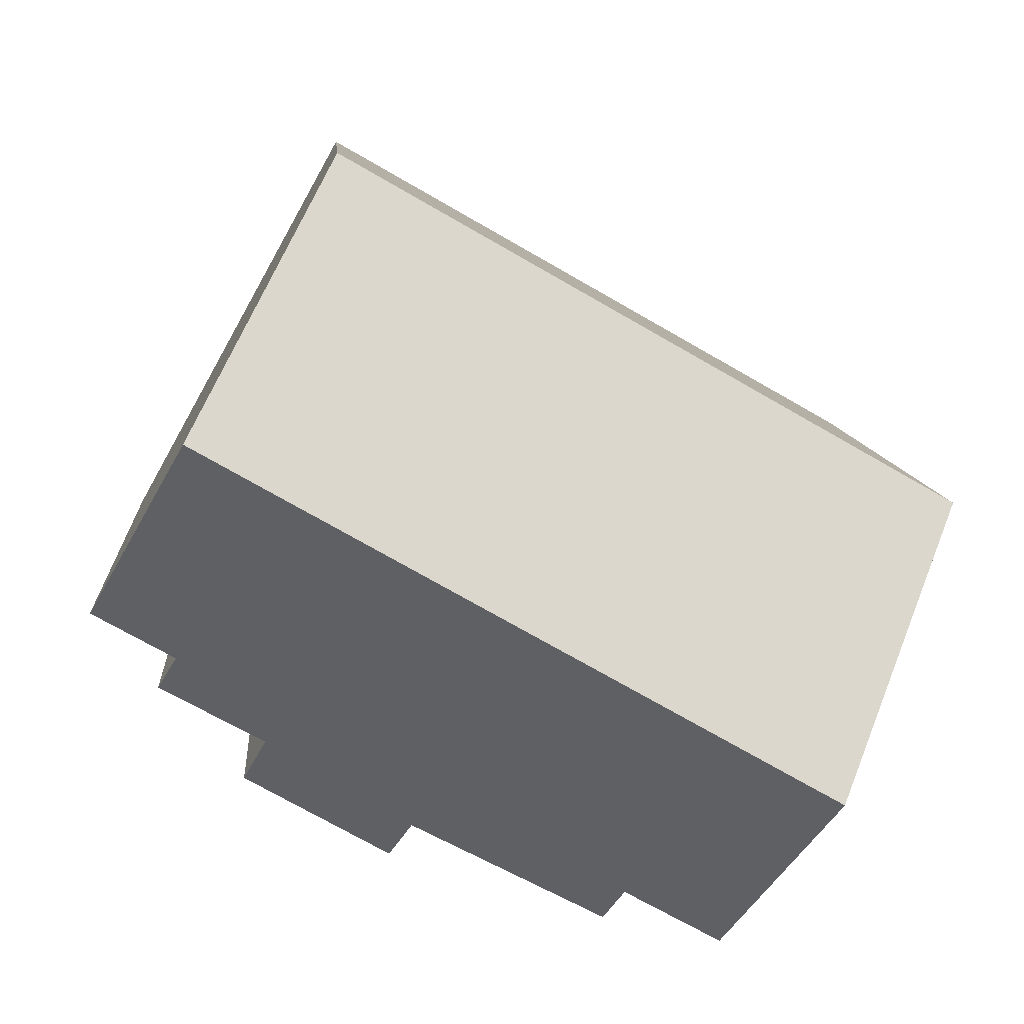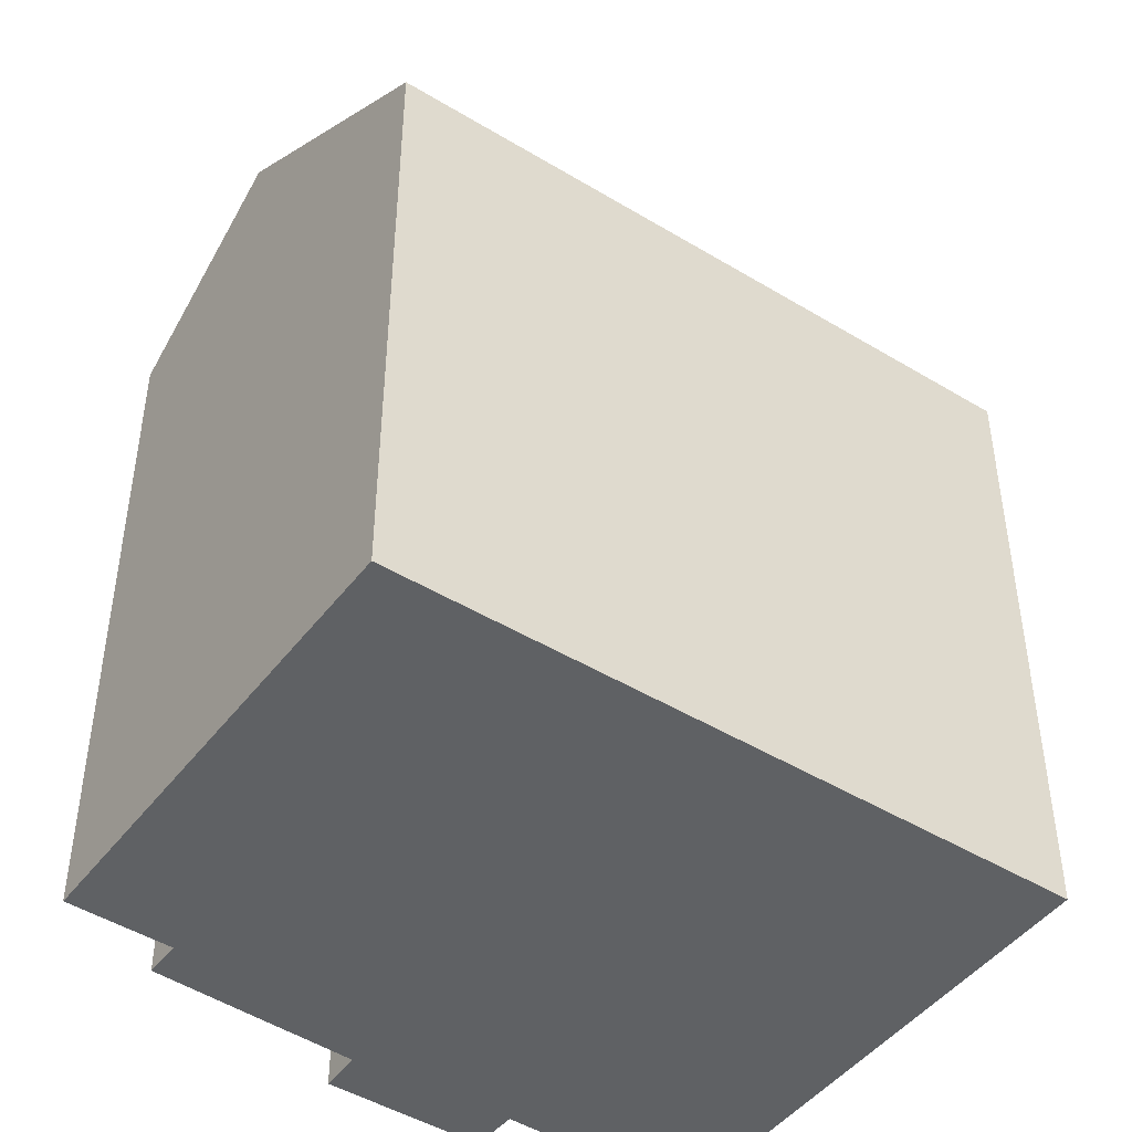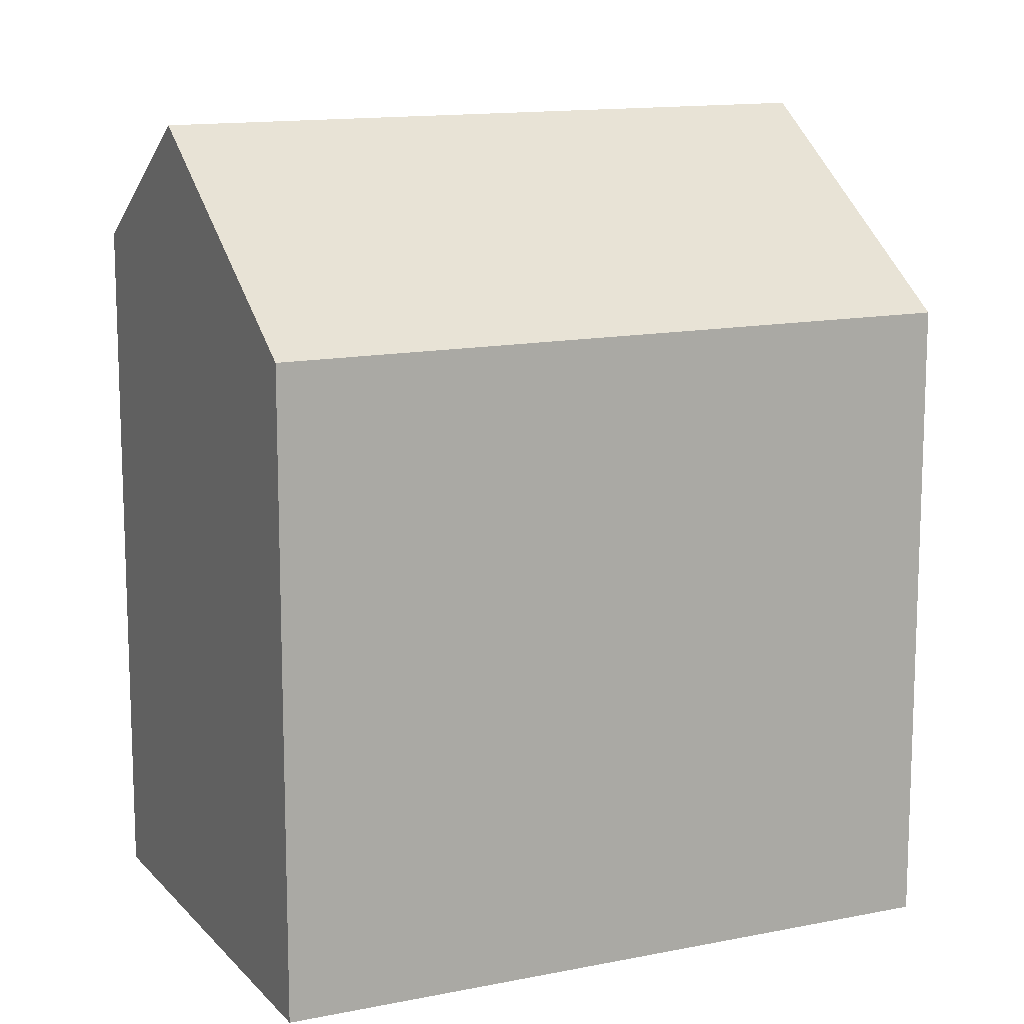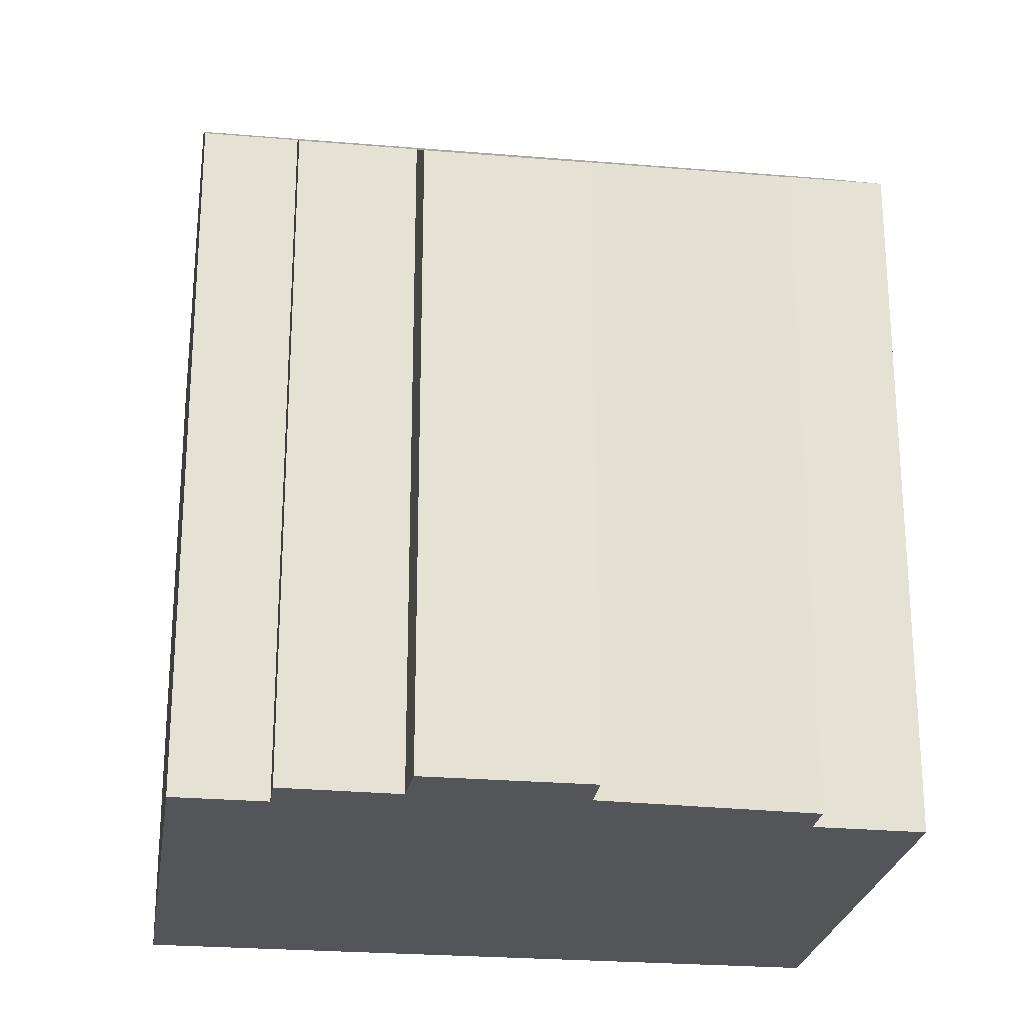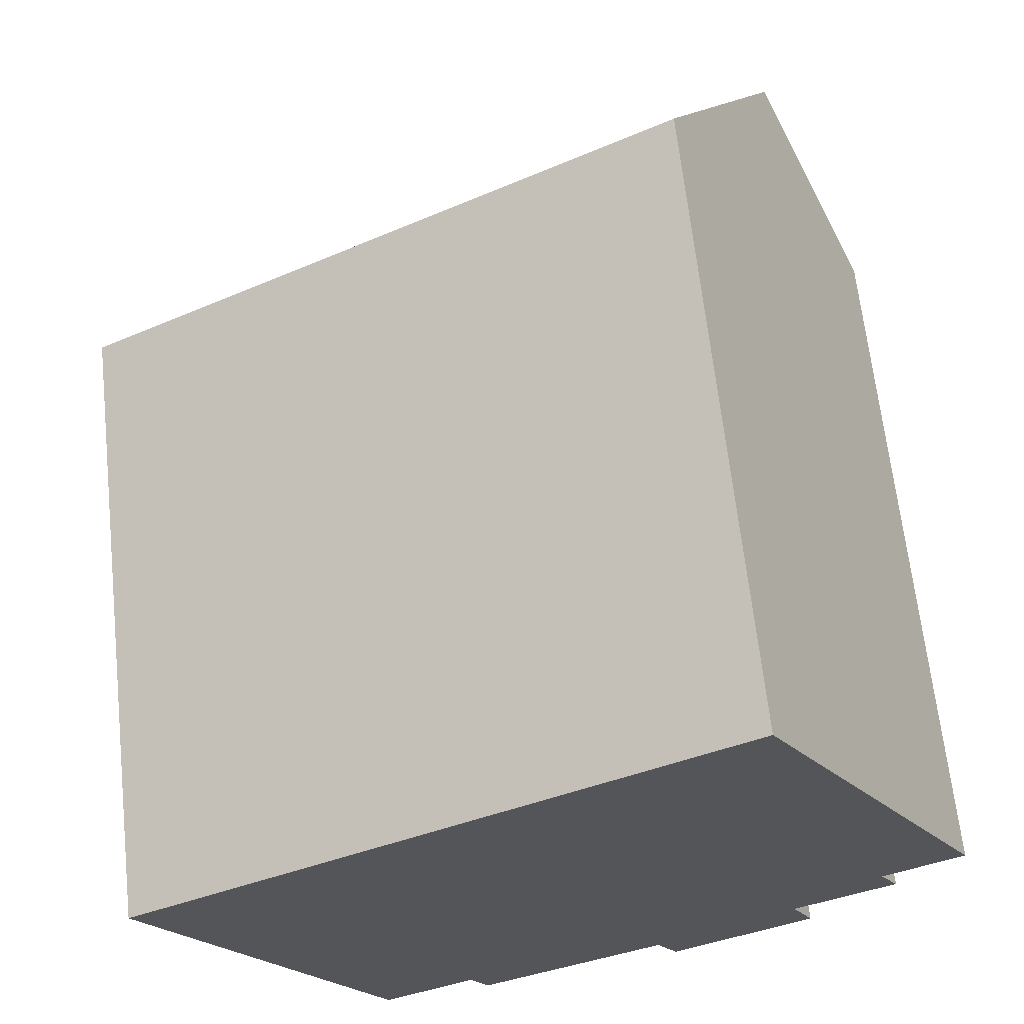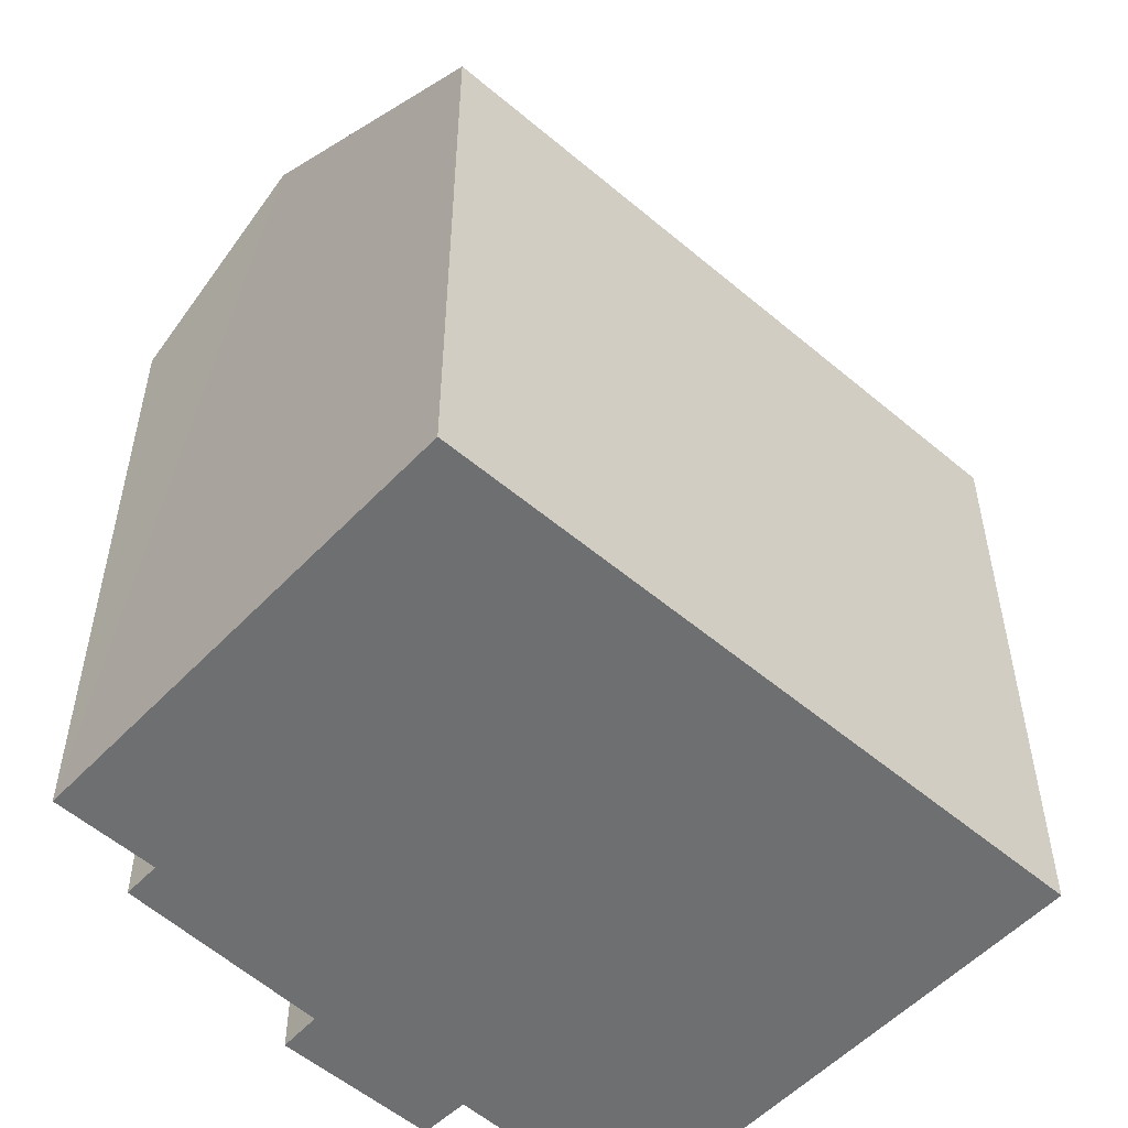
<metadata>
{"format":"obj","ext":"obj","renderer":"f3d","projection":"perspective","resolution":1024,"background":"white","views":[{"elev":9.2,"azim":176.0,"up":"+Z"},{"elev":-46.5,"azim":-64.3,"up":"+Y"},{"elev":13.3,"azim":-54.5,"up":"+Y"},{"elev":-24.8,"azim":142.5,"up":"+Y"},{"elev":65.1,"azim":-6.2,"up":"+Z"},{"elev":-54.5,"azim":-71.5,"up":"+Y"}]}
</metadata>
<code>
v  3.759 22.07 -6.75
v  8.829 18.6 -9.962
v  6.316 18.63 -11.34
v  14.37 17.76 -8.289
v  9.327 17.93 -10.86
v  19.87 22.07 2.419
v  18.16 17.86 -5.942
v  18.75 17 -7.131
v  20.37 18.5 -3.554
v  20.89 17.82 -4.464
v  22.51 18.49 -2.356
v  14.95 17.01 -9.276
v  16.12 17.01 9.177
v  0.201 17.28 -0.361
v  0 17.01 1.042e-15
v  16.43 17.42 8.626
v  8.829 6.1e-16 -9.962
v  9.327 6.648e-16 -10.86
v  6.316 6.946e-16 -11.34
v  0.201 2.21e-17 -0.361
v  0 0 0
v  3.759 4.133e-16 -6.75
v  14.37 5.076e-16 -8.289
v  14.95 5.68e-16 -9.276
v  20.37 2.176e-16 -3.554
v  22.51 1.443e-16 -2.356
v  18.16 3.638e-16 -5.942
v  20.89 2.733e-16 -4.464
v  18.75 4.366e-16 -7.131
v  16.12 -5.619e-16 9.177
v  19.87 -1.481e-16 2.419
v  16.43 -5.282e-16 8.626
g defaultobject
f 1 2 3
f 2 4 5
f 4 2 1
f 4 1 6
f 4 6 7
f 4 7 8
f 7 6 9
f 7 9 10
f 9 6 11
f 8 12 4
f 13 14 15
f 14 13 1
f 1 13 16
f 1 16 6
f 5 17 2
f 17 5 18
f 19 1 3
f 1 19 14
f 14 19 15
f 15 19 20
f 15 20 21
f 20 19 22
f 12 23 4
f 23 12 24
f 2 19 3
f 19 2 17
f 11 25 9
f 25 11 26
f 10 27 7
f 27 10 28
f 8 24 12
f 24 8 29
f 4 18 5
f 18 4 23
f 21 13 15
f 13 21 30
f 16 11 6
f 11 16 13
f 11 13 30
f 11 30 31
f 11 31 26
f 31 30 32
f 25 10 9
f 10 25 28
f 27 8 7
f 8 27 29
f 31 25 26
f 25 27 28
f 27 25 31
f 27 31 32
f 27 32 24
f 24 32 23
f 23 32 18
f 18 32 30
f 18 30 17
f 17 30 21
f 17 21 22
f 17 22 19
f 22 21 20
f 24 29 27

</code>
